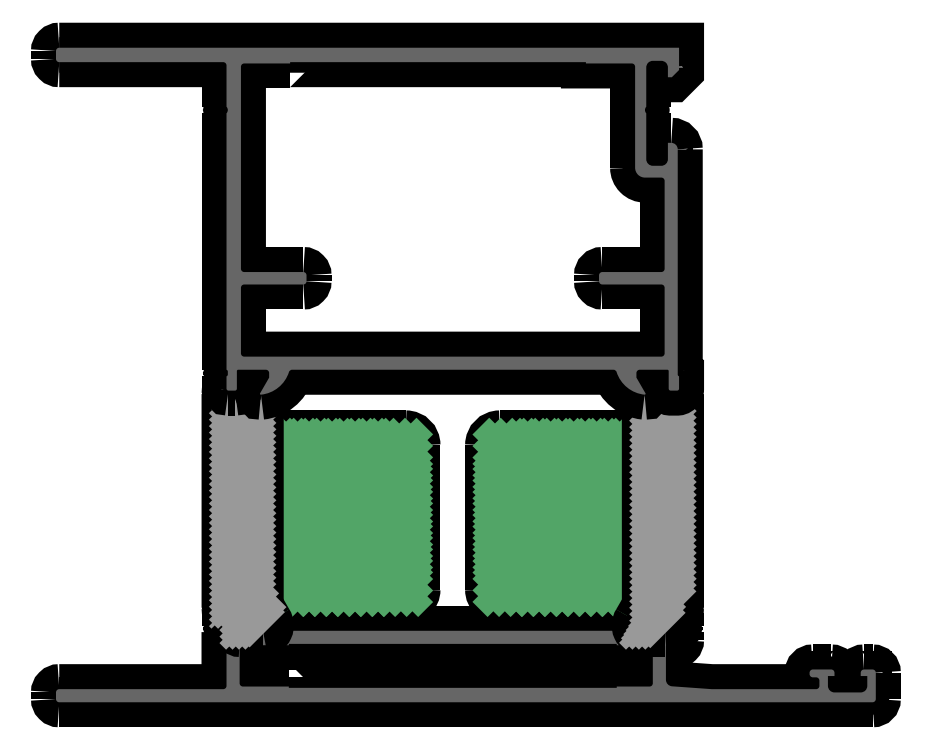
<metadata>
{"format":"dxf","ext":"dxf","renderer":"ezdxf+matplotlib","layout":"modelspace","background":"white","min_lineweight":24,"dpi":150}
</metadata>
<code>
0
SECTION
2
ENTITIES
0
POINT
8
FANGPUNKTE
10
0
20
100
30
0
0
POINT
8
FANGPUNKTE
10
95
20
100
30
0
0
POINT
8
FANGPUNKTE
10
95
20
5
30
0
0
POINT
8
FANGPUNKTE
10
125
20
5
30
0
0
POINT
8
FANGPUNKTE
10
125
20
0
30
0
0
POINT
8
FANGPUNKTE
10
0
20
0
30
0
0
INSERT
8
0S-Alu contour
2
430510__19F254C0_A627_46A1_9B94_4e+34C4ADB16_
10
0
20
0
30
0
0
ENDSEC
0
EOF

</code>
